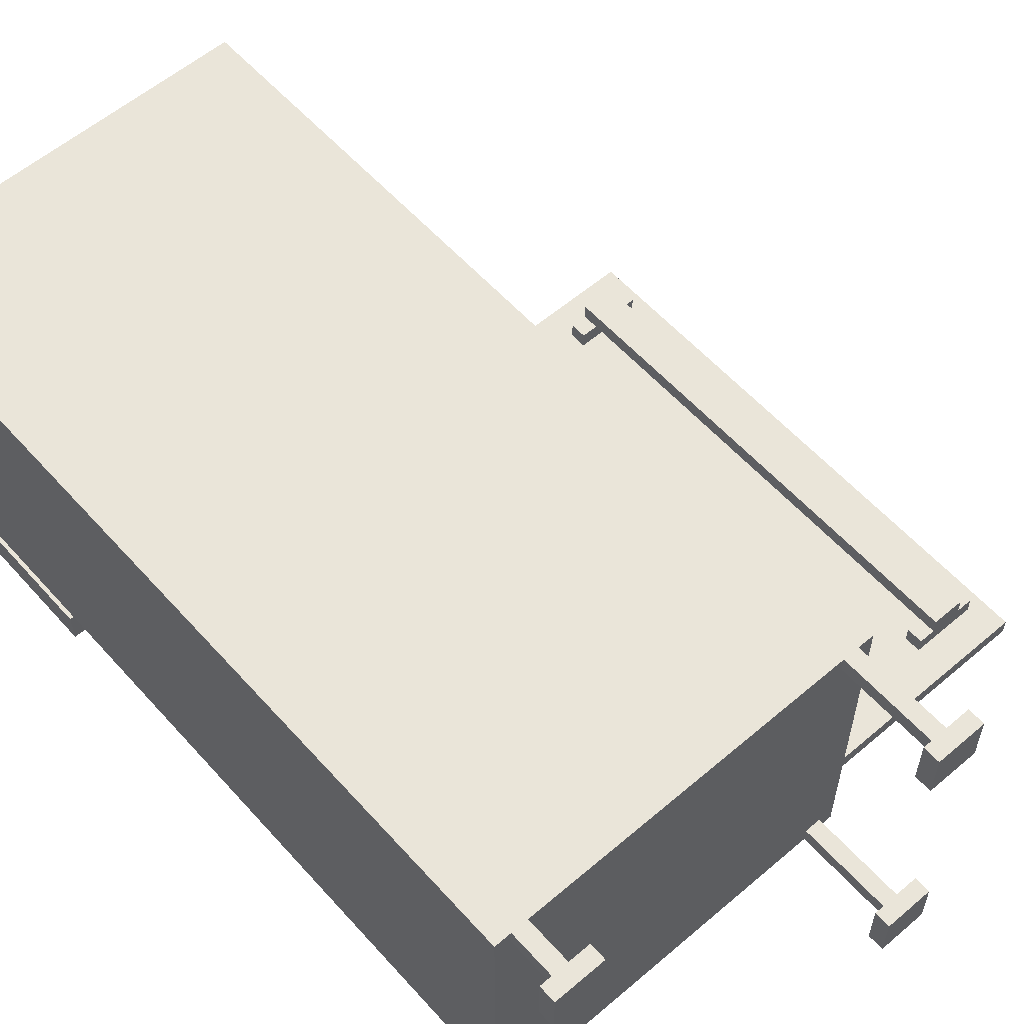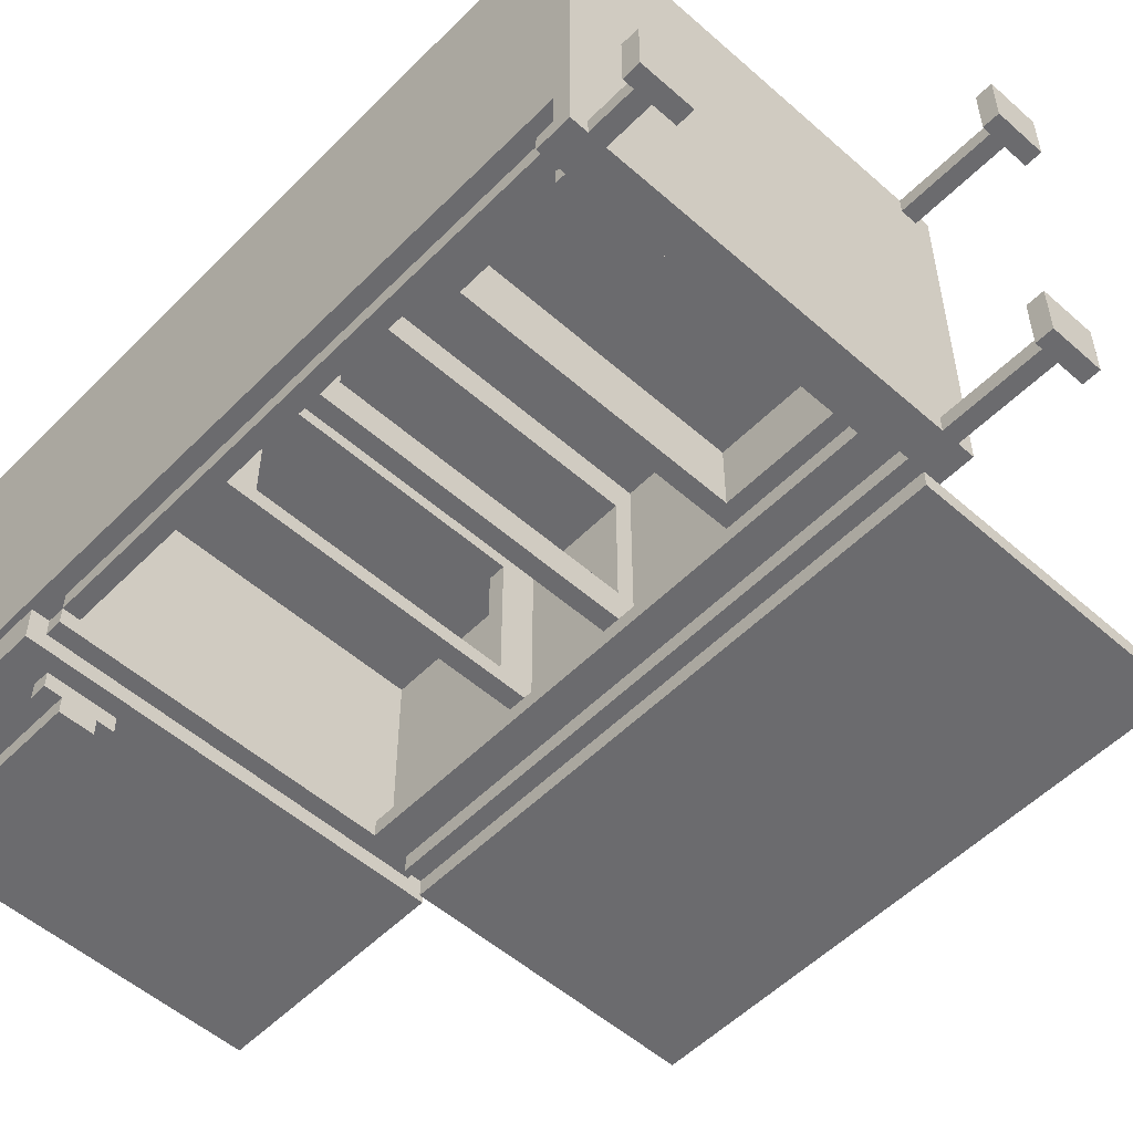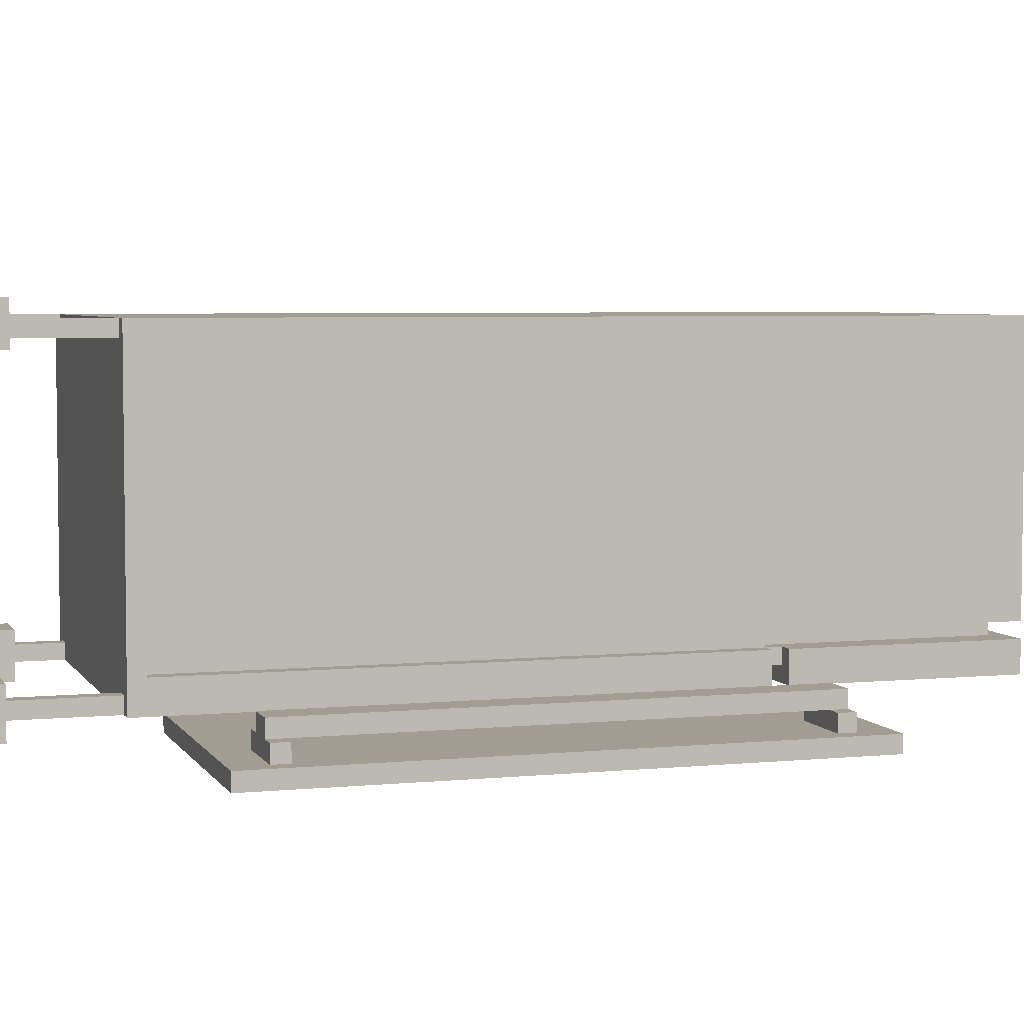
<metadata>
{"format":"obj","ext":"obj","renderer":"f3d","projection":"perspective","resolution":1024,"background":"white","views":[{"elev":58.0,"azim":-41.4,"up":"+Z"},{"elev":-53.5,"azim":-43.2,"up":"+Z"},{"elev":4.8,"azim":72.4,"up":"+Z"}]}
</metadata>
<code>
v -10 3 24
v -10 3 21
v -10 3 5
v -10 3 2
v -10 4 24
v -10 4 21
v -10 4 5
v -10 4 2
v -10 7 23
v -10 7 3
v -10 8 6
v -10 8 4
v -10 9 4
v -10 9 3
v -10 43 5
v -10 43 3
v -10 57 23
v -10 57 6
v -10 57 5
v -10 57 3
v -9 4 23
v -9 4 22
v -9 4 4
v -9 4 3
v -9 7 23
v -9 7 22
v -9 7 4
v -9 7 3
v -9 8 6
v -9 8 4
v -9 9 5
v -9 9 4
v -9 42 6
v -9 42 5
v -9 42 4
v -9 43 5
v -9 43 4
v -8 9 5
v -8 9 4
v -8 10 5
v -8 10 4
v -8 42 6
v -8 42 5
v -8 43 5
v -8 44 3
v -8 44 2
v -8 45 3
v -8 45 2
v -8 53 3
v -8 53 2
v -8 54 3
v -8 54 2
v -8 56 6
v -8 56 5
v -7 44 2
v -7 44 1
v -7 45 2
v -7 53 2
v -7 54 2
v -7 54 1
v 9 10 9
v 9 10 5
v 9 17 9
v 9 17 5
v 9 32 15
v 9 32 7
v 9 33 15
v 9 33 7
v 10 10 5
v 10 10 4
v 10 18 5
v 10 25 14
v 10 25 7
v 10 25 5
v 10 26 14
v 10 26 7
v 10 26 5
v 10 42 5
v 10 42 4
v 11 0 24
v 11 0 21
v 11 0 5
v 11 0 2
v 11 1 24
v 11 1 21
v 11 1 5
v 11 1 2
v 11 18 16
v 11 18 5
v 11 25 16
v 11 25 5
v 11 26 16
v 11 26 5
v 11 32 16
v 11 32 6
v 11 33 16
v 11 33 6
v 11 42 16
v 11 42 5
v 12 1 23
v 12 1 22
v 12 1 4
v 12 1 3
v 12 7 23
v 12 7 22
v 12 7 4
v 12 7 3
v 12 9 4
v 12 9 3
v 12 42 4
v 12 42 3
v 13 9 3
v 13 9 2
v 13 42 3
v 13 42 2
v 25 11 4
v 25 11 3
v 25 12 4
v 25 12 3
v 25 39 4
v 25 39 3
v 25 40 4
v 25 40 3
v 26 11 5
v 26 11 4
v 26 12 4
v 26 39 4
v 26 40 5
v 26 40 4
v -8 4 23
v -8 4 22
v -8 4 4
v -8 4 3
v -8 7 23
v -8 7 22
v -8 7 4
v -8 7 3
v -8 18 16
v -8 18 6
v -8 18 5
v -8 25 16
v -8 25 6
v -8 25 5
v -8 26 16
v -8 26 6
v -8 26 5
v -8 32 16
v -8 32 6
v -8 33 16
v -8 33 6
v -8 42 16
v -8 42 6
v -8 42 5
v -7 3 24
v -7 3 21
v -7 3 5
v -7 3 2
v -7 4 24
v -7 4 21
v -7 4 5
v -7 4 2
v -7 10 9
v -7 10 5
v -7 17 9
v -7 17 5
v -7 25 14
v -7 25 7
v -7 26 14
v -7 26 7
v -6 32 15
v -6 32 7
v -6 33 15
v -6 33 7
v -5 44 2
v -5 44 1
v -5 45 2
v -5 53 2
v -5 54 2
v -5 54 1
v -4 44 3
v -4 44 2
v -4 45 3
v -4 45 2
v -4 53 3
v -4 53 2
v -4 54 3
v -4 54 2
v 12 42 6
v 12 42 5
v 12 43 5
v 12 56 6
v 12 56 5
v 13 1 23
v 13 1 22
v 13 1 4
v 13 1 3
v 13 7 23
v 13 7 22
v 13 7 4
v 13 7 3
v 13 8 6
v 13 8 5
v 13 42 6
v 13 42 5
v 13 42 4
v 13 43 5
v 13 43 4
v 14 0 24
v 14 0 21
v 14 0 5
v 14 0 2
v 14 1 24
v 14 1 21
v 14 1 5
v 14 1 2
v 14 7 23
v 14 7 3
v 14 8 6
v 14 8 5
v 14 9 3
v 14 42 5
v 14 42 3
v 14 43 5
v 14 43 3
v 14 57 23
v 14 57 6
v 14 57 5
v 14 57 3
v 28 11 5
v 28 11 4
v 28 12 4
v 28 39 4
v 28 40 5
v 28 40 4
v 29 11 4
v 29 11 3
v 29 12 4
v 29 12 3
v 29 39 4
v 29 39 3
v 29 40 4
v 29 40 3
v 30 9 3
v 30 9 2
v 30 42 3
v 30 42 2
v -10 3 24
v -10 4 24
v -7 3 24
v -7 4 24
v 11 0 24
v 11 1 24
v 14 0 24
v 14 1 24
v -10 7 23
v -10 57 23
v -9 4 23
v -9 7 23
v -8 4 23
v -8 7 23
v 12 1 23
v 12 7 23
v 13 1 23
v 13 7 23
v 14 7 23
v 14 57 23
v -7 25 7
v -7 26 7
v -6 32 7
v -6 33 7
v 9 32 7
v 9 33 7
v 10 25 7
v 10 26 7
v -10 3 5
v -10 4 5
v -10 43 5
v -10 57 5
v -9 42 5
v -9 43 5
v -8 42 5
v -8 43 5
v -8 56 5
v -7 3 5
v -7 4 5
v 10 18 5
v 10 25 5
v 10 26 5
v 10 42 5
v 11 0 5
v 11 1 5
v 11 18 5
v 11 25 5
v 11 26 5
v 11 42 5
v 12 42 5
v 12 43 5
v 12 56 5
v 13 8 5
v 13 42 5
v 13 43 5
v 14 0 5
v 14 1 5
v 14 8 5
v 14 42 5
v 14 43 5
v 14 57 5
v 26 11 5
v 26 40 5
v 28 11 5
v 28 40 5
v -10 8 4
v -10 9 4
v -9 4 4
v -9 7 4
v -9 8 4
v -9 9 4
v -8 4 4
v -8 7 4
v 12 1 4
v 12 7 4
v 13 1 4
v 13 7 4
v 25 11 4
v 25 12 4
v 25 39 4
v 25 40 4
v 26 11 4
v 26 12 4
v 26 39 4
v 26 40 4
v 28 11 4
v 28 12 4
v 28 39 4
v 28 40 4
v 29 11 4
v 29 12 4
v 29 39 4
v 29 40 4
v 14 9 3
v 14 42 3
v 25 11 3
v 25 12 3
v 25 39 3
v 25 40 3
v 29 11 3
v 29 12 3
v 29 39 3
v 29 40 3
v 30 9 3
v 30 42 3
v -7 45 2
v -7 53 2
v -5 45 2
v -5 53 2
v -9 4 22
v -9 7 22
v -8 4 22
v -8 7 22
v 12 1 22
v 12 7 22
v 13 1 22
v 13 7 22
v -10 3 21
v -10 4 21
v -7 3 21
v -7 4 21
v 11 0 21
v 11 1 21
v 14 0 21
v 14 1 21
v -8 18 16
v -8 25 16
v -8 26 16
v -8 32 16
v -8 33 16
v -8 42 16
v 11 18 16
v 11 25 16
v 11 26 16
v 11 32 16
v 11 33 16
v 11 42 16
v -6 32 15
v -6 33 15
v 9 32 15
v 9 33 15
v -7 25 14
v -7 26 14
v 10 25 14
v 10 26 14
v -7 10 9
v -7 17 9
v 9 10 9
v 9 17 9
v -10 8 6
v -10 57 6
v -9 8 6
v -9 42 6
v -8 32 6
v -8 33 6
v -8 42 6
v -8 56 6
v 11 32 6
v 11 33 6
v 12 42 6
v 12 56 6
v 13 8 6
v 13 42 6
v 14 8 6
v 14 57 6
v -9 9 5
v -9 42 5
v -8 9 5
v -8 10 5
v -8 18 5
v -8 25 5
v -8 26 5
v -8 42 5
v -7 10 5
v -7 17 5
v 9 10 5
v 9 17 5
v 10 10 5
v 10 18 5
v 10 25 5
v 10 26 5
v -9 42 4
v -9 43 4
v -8 9 4
v -8 10 4
v 10 10 4
v 10 42 4
v 11 9 4
v 11 42 4
v 12 9 4
v 12 42 4
v 13 42 4
v 13 43 4
v 26 12 4
v 26 39 4
v 28 12 4
v 28 39 4
v -10 7 3
v -10 9 3
v -10 43 3
v -10 57 3
v -9 4 3
v -9 7 3
v -8 4 3
v -8 7 3
v -8 44 3
v -8 45 3
v -8 53 3
v -8 54 3
v -4 44 3
v -4 45 3
v -4 53 3
v -4 54 3
v 12 1 3
v 12 7 3
v 12 9 3
v 12 42 3
v 13 1 3
v 13 7 3
v 13 9 3
v 13 42 3
v 14 7 3
v 14 9 3
v 14 43 3
v 14 57 3
v -10 3 2
v -10 4 2
v -8 44 2
v -8 45 2
v -8 53 2
v -8 54 2
v -7 3 2
v -7 4 2
v -7 44 2
v -7 45 2
v -7 53 2
v -7 54 2
v -5 44 2
v -5 45 2
v -5 53 2
v -5 54 2
v -4 44 2
v -4 45 2
v -4 53 2
v -4 54 2
v 11 0 2
v 11 1 2
v 13 9 2
v 13 42 2
v 14 0 2
v 14 1 2
v 30 9 2
v 30 42 2
v -7 44 1
v -7 54 1
v -5 44 1
v -5 54 1
v 11 0 24
v 14 0 24
v 11 0 21
v 14 0 21
v 11 0 5
v 14 0 5
v 11 0 2
v 14 0 2
v -10 3 24
v -7 3 24
v -10 3 21
v -7 3 21
v -10 3 5
v -7 3 5
v -10 3 2
v -7 3 2
v -10 7 23
v -9 7 23
v -8 7 23
v 12 7 23
v 13 7 23
v 14 7 23
v -9 7 22
v -8 7 22
v 12 7 22
v 13 7 22
v -9 7 4
v -8 7 4
v 12 7 4
v 13 7 4
v -10 7 3
v -9 7 3
v -8 7 3
v 12 7 3
v 13 7 3
v 14 7 3
v 13 9 3
v 14 9 3
v 30 9 3
v 13 9 2
v 30 9 2
v 26 11 5
v 28 11 5
v 25 11 4
v 26 11 4
v 28 11 4
v 29 11 4
v 25 11 3
v 29 11 3
v -7 17 9
v 9 17 9
v -7 17 5
v 9 17 5
v -8 25 16
v 11 25 16
v -7 25 14
v 10 25 14
v -7 25 7
v 10 25 7
v -8 25 6
v -8 25 5
v 10 25 5
v 11 25 5
v -8 32 16
v 11 32 16
v -6 32 15
v 9 32 15
v -6 32 7
v 9 32 7
v -8 32 6
v 11 32 6
v 25 39 4
v 26 39 4
v 28 39 4
v 29 39 4
v 25 39 3
v 29 39 3
v -8 42 16
v 11 42 16
v -8 42 6
v -7 42 6
v -9 42 5
v -8 42 5
v -7 42 5
v 10 42 5
v 11 42 5
v -9 42 4
v 10 42 4
v -10 43 5
v -9 43 5
v 13 43 5
v 14 43 5
v -9 43 4
v 13 43 4
v -10 43 3
v 14 43 3
v -8 44 3
v -4 44 3
v -8 44 2
v -7 44 2
v -5 44 2
v -4 44 2
v -7 44 1
v -5 44 1
v -8 53 3
v -4 53 3
v -8 53 2
v -7 53 2
v -5 53 2
v -4 53 2
v 11 1 24
v 14 1 24
v 12 1 23
v 13 1 23
v 12 1 22
v 13 1 22
v 11 1 21
v 14 1 21
v 11 1 5
v 14 1 5
v 12 1 4
v 13 1 4
v 12 1 3
v 13 1 3
v 11 1 2
v 14 1 2
v -10 4 24
v -7 4 24
v -9 4 23
v -8 4 23
v -9 4 22
v -8 4 22
v -10 4 21
v -7 4 21
v -10 4 5
v -7 4 5
v -9 4 4
v -8 4 4
v -9 4 3
v -8 4 3
v -10 4 2
v -7 4 2
v -10 8 6
v -9 8 6
v 13 8 6
v 14 8 6
v 13 8 5
v 14 8 5
v -10 8 4
v -9 8 4
v -9 9 5
v -8 9 5
v -10 9 4
v -9 9 4
v -8 9 4
v 11 9 4
v 12 9 4
v -10 9 3
v 12 9 3
v -7 10 9
v 9 10 9
v -8 10 5
v -7 10 5
v 9 10 5
v 10 10 5
v -8 10 4
v 10 10 4
v 25 12 4
v 26 12 4
v 28 12 4
v 29 12 4
v 25 12 3
v 29 12 3
v -8 18 16
v 11 18 16
v -8 18 6
v -8 18 5
v 10 18 5
v 11 18 5
v -8 26 16
v 11 26 16
v -7 26 14
v 10 26 14
v -7 26 7
v 10 26 7
v -8 26 6
v -8 26 5
v 10 26 5
v 11 26 5
v -8 33 16
v 11 33 16
v -6 33 15
v 9 33 15
v -6 33 7
v 9 33 7
v -8 33 6
v 11 33 6
v 26 40 5
v 28 40 5
v 25 40 4
v 26 40 4
v 28 40 4
v 29 40 4
v 25 40 3
v 29 40 3
v -9 42 6
v -8 42 6
v 12 42 6
v 13 42 6
v -9 42 5
v -8 42 5
v 12 42 5
v 13 42 5
v 14 42 5
v 12 42 4
v 13 42 4
v 12 42 3
v 13 42 3
v 14 42 3
v 30 42 3
v 13 42 2
v 30 42 2
v -8 45 3
v -4 45 3
v -8 45 2
v -7 45 2
v -5 45 2
v -4 45 2
v -8 54 3
v -4 54 3
v -8 54 2
v -7 54 2
v -5 54 2
v -4 54 2
v -7 54 1
v -5 54 1
v -8 56 6
v 12 56 6
v -8 56 5
v 12 56 5
v -10 57 23
v 14 57 23
v -10 57 6
v 14 57 6
v -10 57 5
v 14 57 5
v -10 57 3
v 14 57 3
f 5 2 1
f 6 2 5
f 7 4 3
f 8 4 7
f 11 10 9
f 12 10 11
f 13 10 12
f 14 10 13
f 17 11 9
f 18 11 17
f 19 16 15
f 20 16 19
f 25 22 21
f 26 22 25
f 27 24 23
f 28 24 27
f 31 30 29
f 32 30 31
f 33 31 29
f 34 31 33
f 36 35 34
f 37 35 36
f 40 39 38
f 41 39 40
f 44 43 42
f 47 46 45
f 48 46 47
f 51 50 49
f 52 50 51
f 53 44 42
f 54 44 53
f 57 56 55
f 58 56 57
f 59 56 58
f 60 56 59
f 63 62 61
f 64 62 63
f 67 66 65
f 68 66 67
f 71 70 69
f 74 70 71
f 75 73 72
f 76 73 75
f 77 70 74
f 78 70 77
f 79 70 78
f 84 81 80
f 85 81 84
f 86 83 82
f 87 83 86
f 90 89 88
f 91 89 90
f 94 93 92
f 95 93 94
f 97 93 95
f 98 97 96
f 99 93 97
f 99 97 98
f 104 101 100
f 105 101 104
f 106 103 102
f 107 103 106
f 110 109 108
f 111 109 110
f 114 113 112
f 115 113 114
f 118 117 116
f 119 117 118
f 122 121 120
f 123 121 122
f 126 125 124
f 127 126 124
f 128 127 124
f 129 127 128
f 130 131 134
f 134 131 135
f 132 133 136
f 136 133 137
f 138 139 141
f 139 140 142
f 141 139 142
f 142 140 143
f 144 145 147
f 145 146 148
f 147 145 148
f 148 146 150
f 149 150 151
f 150 146 152
f 151 150 152
f 152 146 153
f 154 155 158
f 158 155 159
f 156 157 160
f 160 157 161
f 162 163 164
f 164 163 165
f 166 167 168
f 168 167 169
f 170 171 172
f 172 171 173
f 174 175 176
f 176 175 177
f 177 175 178
f 178 175 179
f 180 181 182
f 182 181 183
f 184 185 186
f 186 185 187
f 188 189 190
f 188 190 191
f 191 190 192
f 193 194 197
f 197 194 198
f 195 196 199
f 199 196 200
f 201 202 203
f 203 202 204
f 204 205 206
f 206 205 207
f 208 209 212
f 212 209 213
f 210 211 214
f 214 211 215
f 216 217 218
f 218 217 219
f 219 217 220
f 219 220 221
f 221 220 222
f 216 218 225
f 225 218 226
f 223 224 227
f 227 224 228
f 229 230 231
f 229 231 232
f 229 232 233
f 233 232 234
f 235 236 237
f 237 236 238
f 239 240 241
f 241 240 242
f 243 244 245
f 245 244 246
f 249 248 247
f 250 248 249
f 253 252 251
f 254 252 253
f 258 256 255
f 259 258 257
f 260 256 258
f 260 258 259
f 262 256 260
f 263 262 261
f 264 256 262
f 264 262 263
f 265 256 264
f 266 256 265
f 271 270 269
f 272 270 271
f 273 268 267
f 274 268 273
f 280 278 277
f 281 280 279
f 282 278 280
f 282 280 281
f 283 278 282
f 284 276 275
f 285 276 284
f 292 287 286
f 293 287 292
f 294 289 288
f 295 289 294
f 298 278 283
f 300 297 296
f 301 298 297
f 301 297 300
f 302 291 290
f 303 291 302
f 304 300 299
f 305 300 304
f 306 298 301
f 307 278 298
f 307 298 306
f 310 309 308
f 311 309 310
f 316 313 312
f 317 313 316
f 318 315 314
f 319 315 318
f 322 321 320
f 323 321 322
f 328 325 324
f 329 325 328
f 330 327 326
f 331 327 330
f 336 333 332
f 337 333 336
f 338 335 334
f 339 335 338
f 342 341 340
f 343 341 342
f 344 341 343
f 345 341 344
f 346 342 340
f 347 344 343
f 348 344 347
f 349 341 345
f 350 348 347
f 350 349 348
f 350 346 340
f 350 347 346
f 351 341 349
f 351 349 350
f 354 353 352
f 355 353 354
f 356 357 358
f 358 357 359
f 360 361 362
f 362 361 363
f 364 365 366
f 366 365 367
f 368 369 370
f 370 369 371
f 372 373 378
f 378 373 379
f 374 375 380
f 380 375 381
f 376 377 382
f 382 377 383
f 384 385 386
f 386 385 387
f 388 389 390
f 390 389 391
f 392 393 394
f 394 393 395
f 396 397 398
f 398 397 399
f 399 397 402
f 402 397 403
f 400 401 404
f 404 401 405
f 403 397 407
f 406 407 409
f 408 409 410
f 407 397 411
f 410 409 411
f 409 407 411
f 412 413 414
f 414 413 415
f 415 413 416
f 416 413 417
f 417 413 418
f 418 413 419
f 415 416 420
f 420 416 421
f 421 416 423
f 422 423 424
f 423 416 425
f 424 423 425
f 417 418 426
f 426 418 427
f 430 431 432
f 428 429 433
f 430 432 434
f 432 433 434
f 433 429 435
f 434 433 435
f 434 435 436
f 435 429 437
f 436 435 437
f 437 429 438
f 438 429 439
f 440 441 442
f 442 441 443
f 444 445 449
f 448 449 450
f 449 445 451
f 450 449 451
f 446 447 452
f 452 447 453
f 453 447 454
f 454 447 455
f 446 452 456
f 453 454 457
f 457 454 458
f 455 447 459
f 451 445 461
f 461 445 462
f 460 461 464
f 462 463 465
f 464 461 465
f 461 462 465
f 465 463 466
f 466 463 467
f 465 466 468
f 468 466 469
f 458 459 470
f 457 458 470
f 446 456 470
f 456 457 470
f 459 447 471
f 470 459 471
f 472 473 478
f 478 473 479
f 474 475 480
f 480 475 481
f 476 477 482
f 482 477 483
f 484 485 488
f 488 485 489
f 486 487 490
f 490 487 491
f 492 493 496
f 496 493 497
f 494 495 498
f 498 495 499
f 500 501 502
f 502 501 503
f 506 505 504
f 507 505 506
f 510 509 508
f 511 509 510
f 514 513 512
f 515 513 514
f 518 517 516
f 519 517 518
f 526 521 520
f 527 523 522
f 528 523 527
f 529 525 524
f 530 528 527
f 530 529 528
f 530 526 520
f 530 527 526
f 531 529 530
f 532 529 531
f 533 525 529
f 533 529 532
f 534 530 520
f 535 530 534
f 536 532 531
f 537 532 536
f 538 525 533
f 539 525 538
f 543 541 540
f 543 542 541
f 544 542 543
f 548 546 545
f 549 546 548
f 551 548 547
f 551 550 549
f 551 549 548
f 552 550 551
f 555 554 553
f 556 554 555
f 559 558 557
f 560 558 559
f 561 559 557
f 562 558 560
f 563 561 557
f 563 562 561
f 564 562 563
f 565 558 562
f 565 562 564
f 566 558 565
f 569 568 567
f 570 568 569
f 571 569 567
f 572 568 570
f 573 571 567
f 573 572 571
f 574 568 572
f 574 572 573
f 579 576 575
f 579 578 577
f 579 577 576
f 580 578 579
f 583 582 581
f 584 582 583
f 586 584 583
f 587 582 584
f 587 584 586
f 588 582 587
f 589 582 588
f 590 586 585
f 590 587 586
f 590 588 587
f 591 588 590
f 596 593 592
f 597 595 594
f 598 596 592
f 598 597 596
f 599 595 597
f 599 597 598
f 602 601 600
f 603 601 602
f 604 601 603
f 605 601 604
f 606 604 603
f 607 604 606
f 610 609 608
f 611 609 610
f 612 609 611
f 613 609 612
f 614 615 616
f 616 615 617
f 614 616 618
f 617 615 619
f 614 618 620
f 618 619 620
f 619 615 621
f 620 619 621
f 622 623 624
f 624 623 625
f 622 624 626
f 625 623 627
f 622 626 628
f 626 627 628
f 627 623 629
f 628 627 629
f 630 631 632
f 632 631 633
f 630 632 634
f 633 631 635
f 630 634 636
f 634 635 636
f 635 631 637
f 636 635 637
f 638 639 640
f 640 639 641
f 638 640 642
f 641 639 643
f 638 642 644
f 642 643 644
f 643 639 645
f 644 643 645
f 648 649 650
f 650 649 651
f 646 647 652
f 652 647 653
f 654 655 657
f 657 655 658
f 656 657 661
f 659 660 661
f 658 659 661
f 657 658 661
f 661 660 662
f 663 664 666
f 666 664 667
f 665 666 669
f 667 668 669
f 666 667 669
f 669 668 670
f 671 672 675
f 673 674 675
f 672 673 675
f 675 674 676
f 677 678 679
f 679 678 680
f 680 678 681
f 681 678 682
f 683 684 685
f 685 684 686
f 683 685 687
f 686 684 688
f 683 687 689
f 687 688 689
f 689 688 690
f 688 684 691
f 690 688 691
f 691 684 692
f 693 694 695
f 695 694 696
f 693 695 697
f 696 694 698
f 693 697 699
f 697 698 699
f 698 694 700
f 699 698 700
f 701 702 704
f 704 702 705
f 703 704 707
f 705 706 707
f 704 705 707
f 707 706 708
f 709 710 713
f 713 710 714
f 711 712 715
f 715 712 716
f 716 717 719
f 718 719 720
f 719 717 721
f 720 719 721
f 721 717 722
f 722 723 724
f 721 722 724
f 724 723 725
f 726 727 728
f 728 727 729
f 729 727 730
f 730 727 731
f 732 733 734
f 734 733 735
f 735 733 736
f 736 733 737
f 735 736 738
f 738 736 739
f 740 741 742
f 742 741 743
f 744 745 746
f 746 745 747
f 748 749 750
f 750 749 751

</code>
